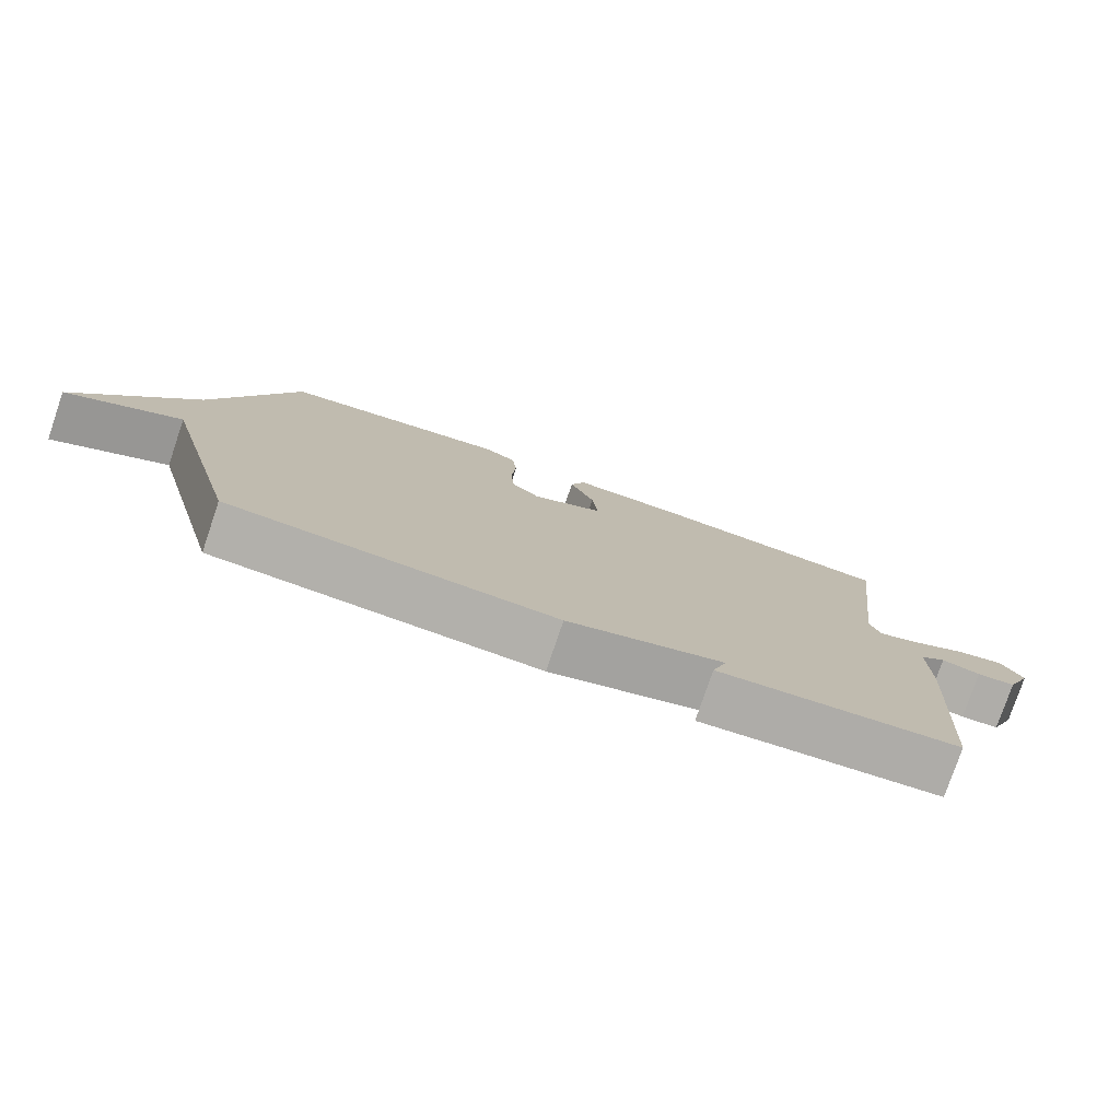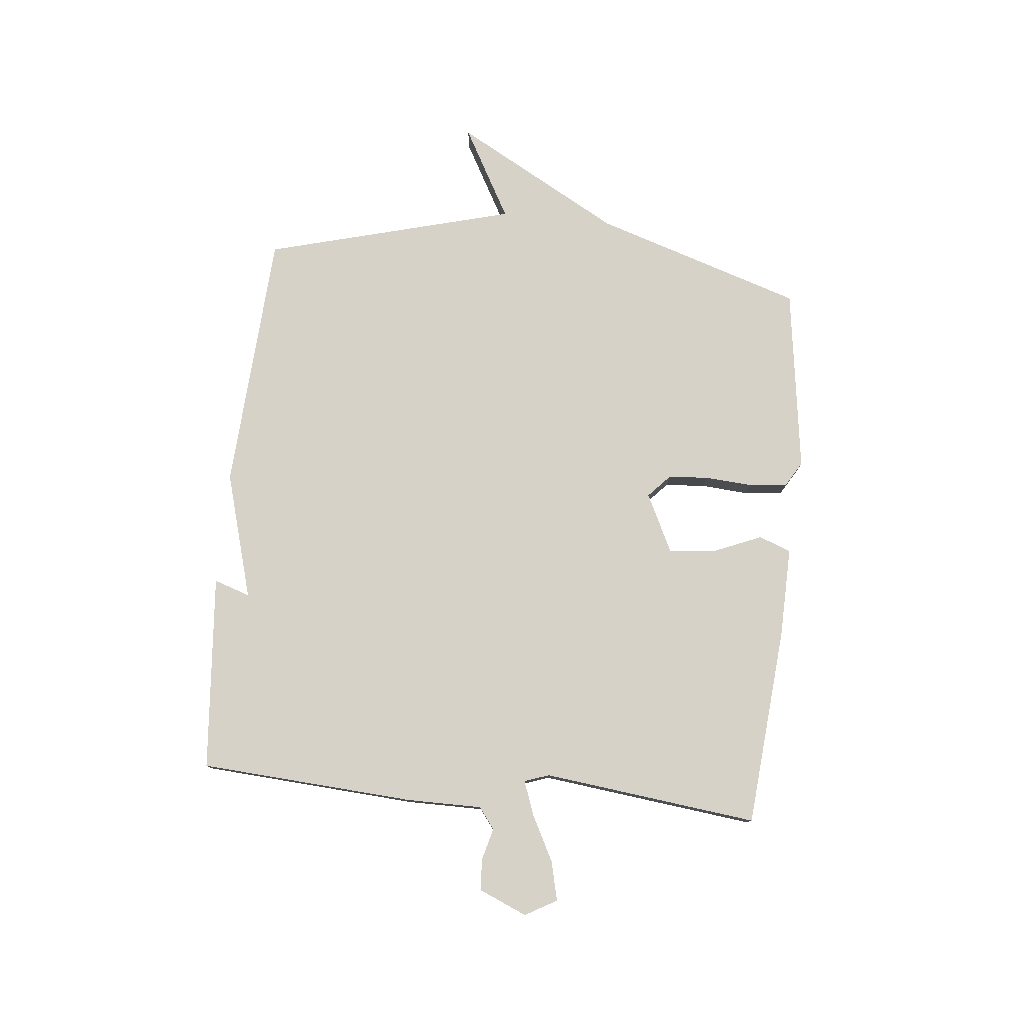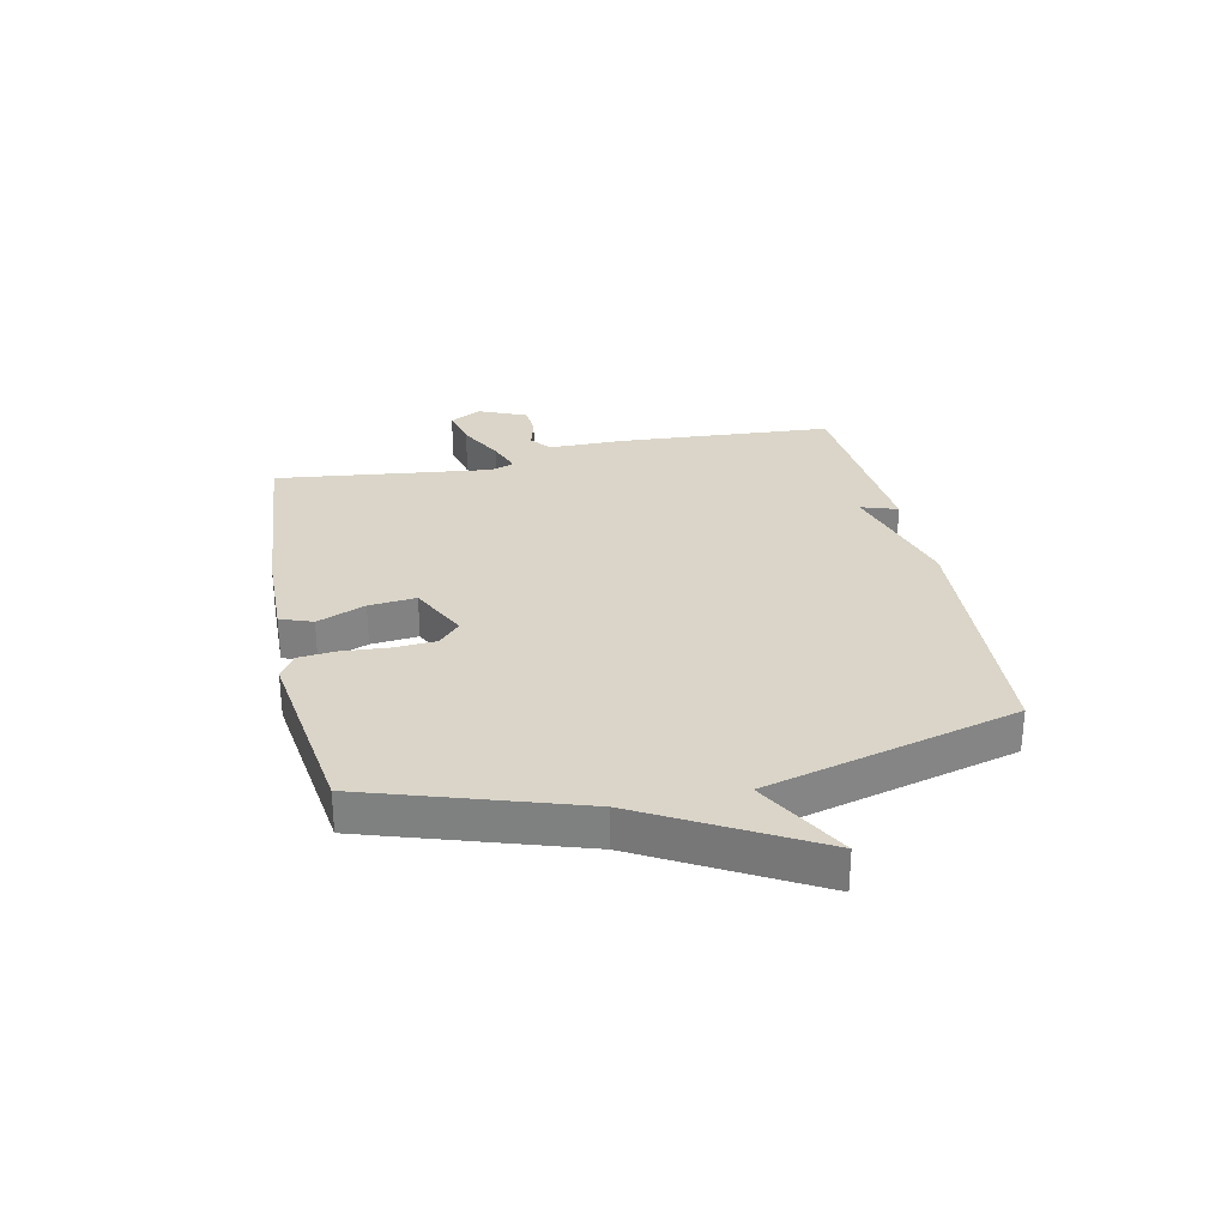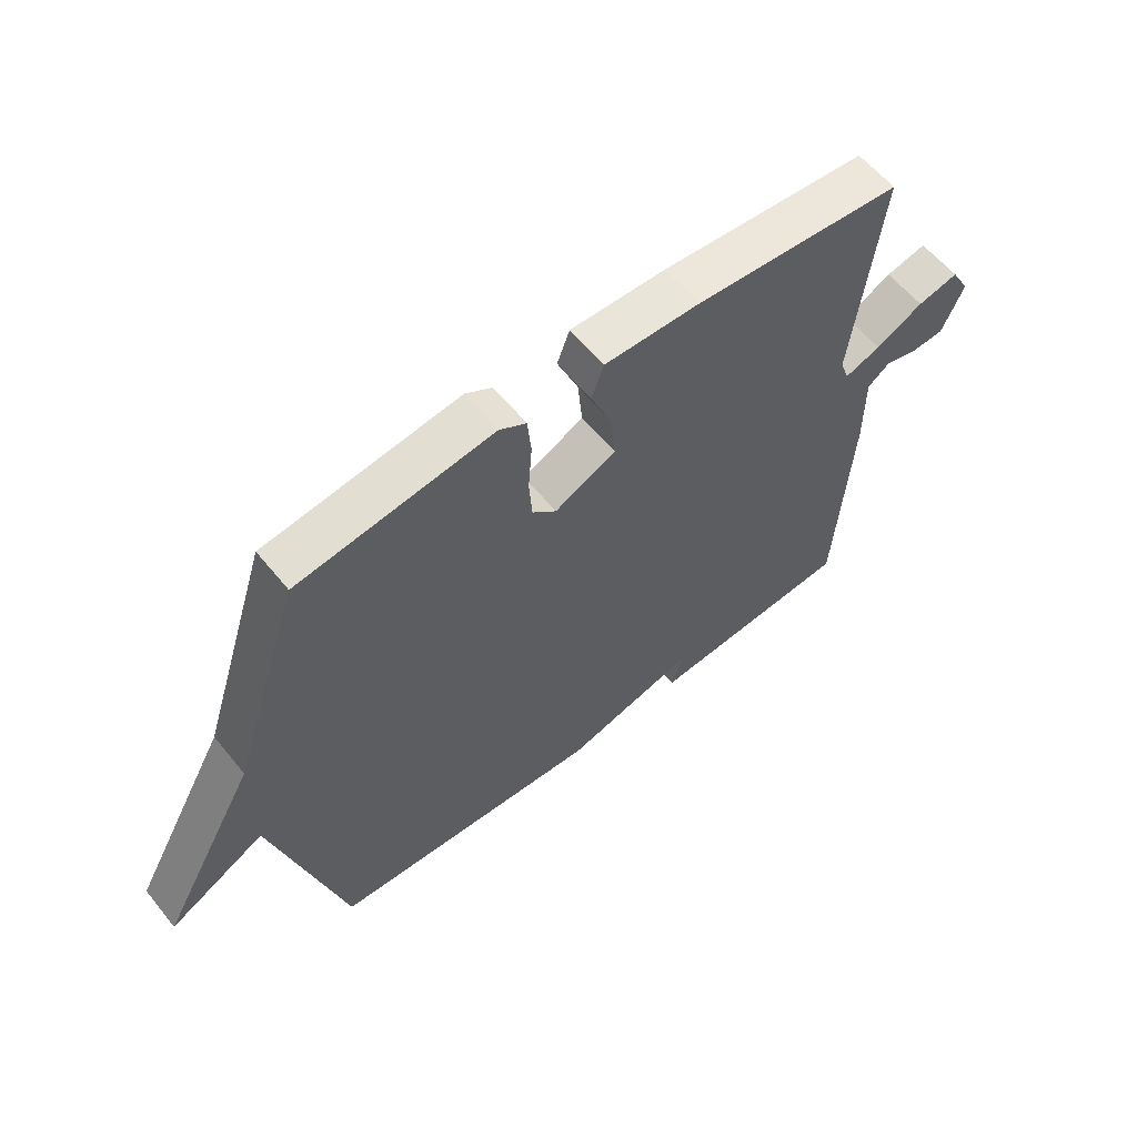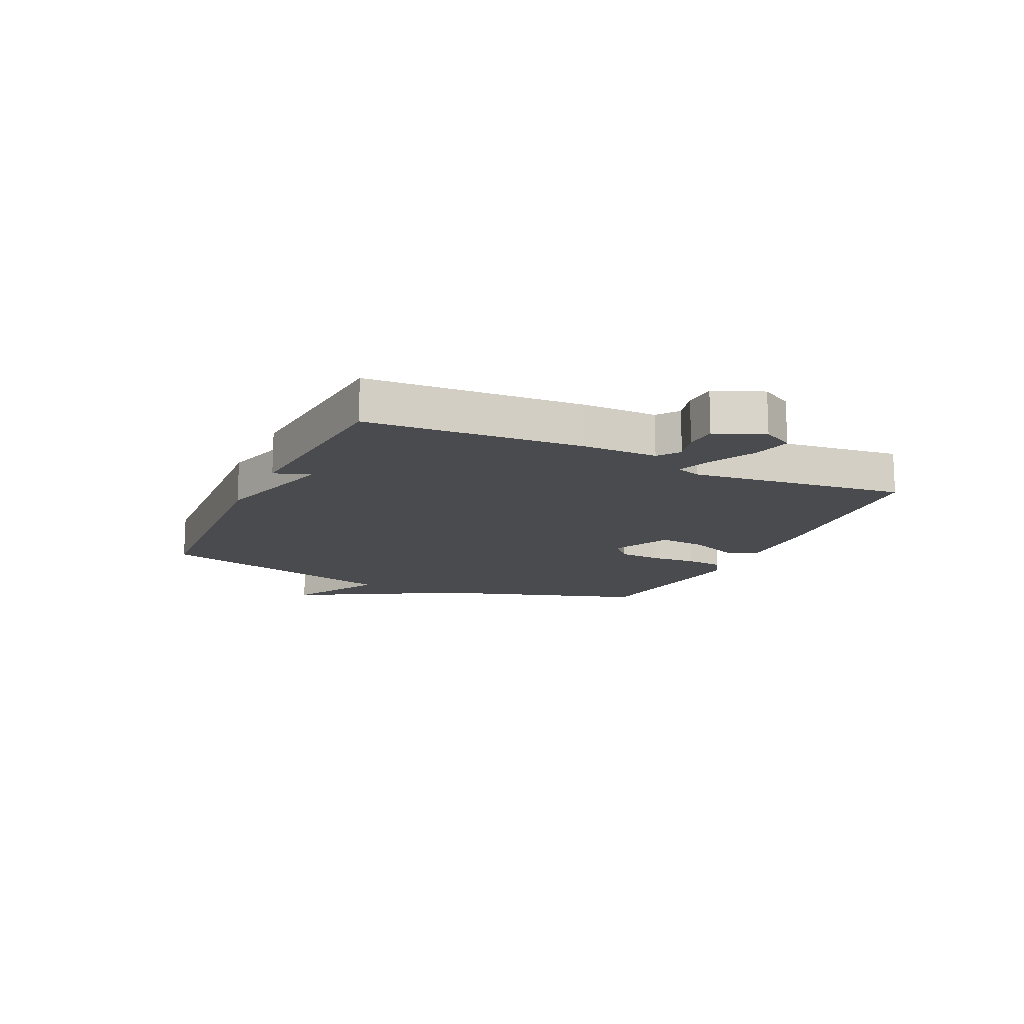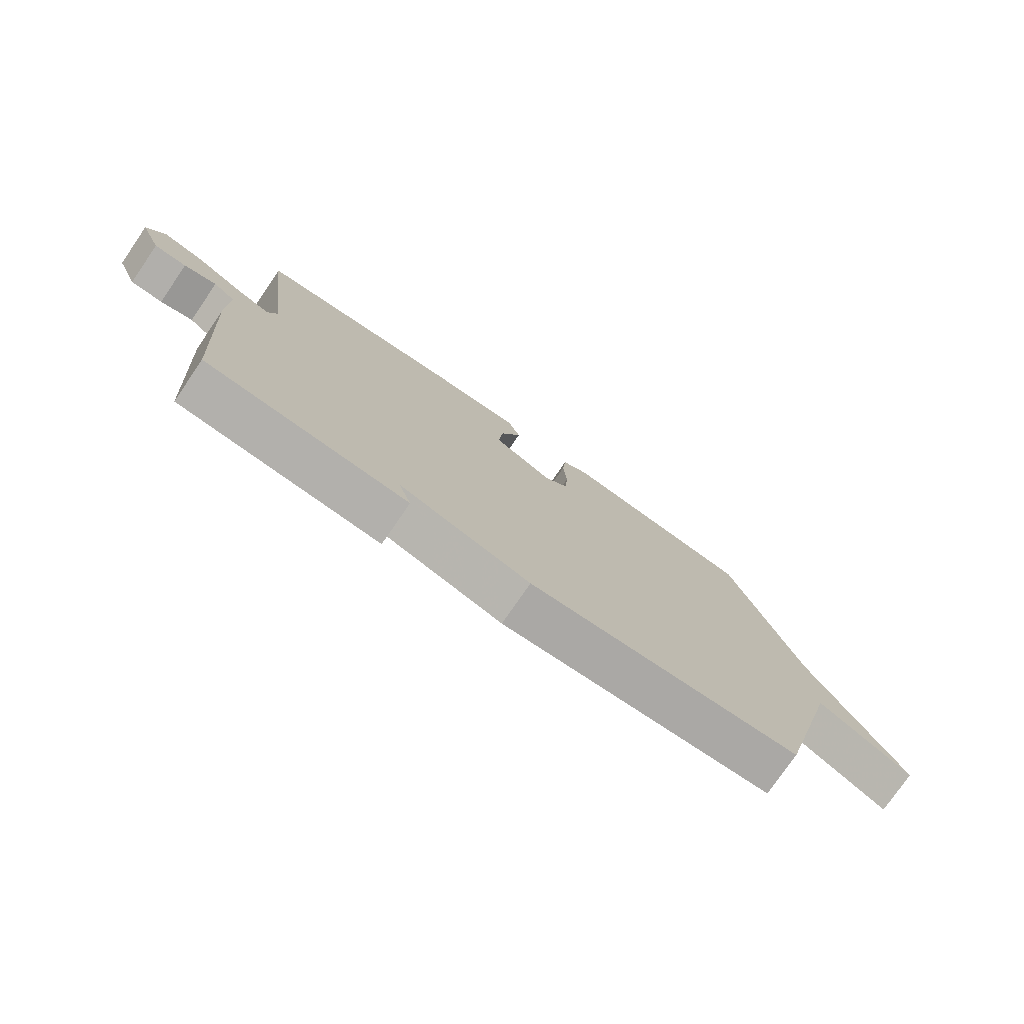
<metadata>
{"format":"obj","ext":"obj","renderer":"f3d","projection":"perspective","resolution":1024,"background":"white","views":[{"elev":-78.1,"azim":161.2,"up":"+Z"},{"elev":78.1,"azim":-84.3,"up":"+Y"},{"elev":29.2,"azim":78.0,"up":"+Y"},{"elev":59.6,"azim":141.2,"up":"+Z"},{"elev":-14.3,"azim":-115.0,"up":"+Y"},{"elev":-76.8,"azim":-34.5,"up":"+Z"}]}
</metadata>
<code>
v 0.5 0.07 0.5
v 0.617 0.07 0.137
v 0.778 0.07 -0.152
v 0.617 0.07 -0.063
v 0.5 0.07 -0.5
v 0.042 0.07 -0.528
v -0.179 0.07 -0.465
v -0.158 0.07 -0.528
v -0.5 0.07 -0.5
v -0.525 0.07 -0.126
v -0.525 0.07 0.006
v -0.562 0.07 0.034
v -0.617 0.07 0.019
v -0.672 0.07 0.022
v -0.708 0.07 0.106
v -0.677 0.07 0.161
v -0.609 0.07 0.145
v -0.53 0.07 0.104
v -0.47 0.07 0.082
v -0.455 0.07 0.125
v -0.5 0.07 0.5
v -0.154 0.07 0.53
v 0.005 0.07 0.534
v 0.026 0.07 0.478
v -0.009 0.07 0.394
v -0.017 0.07 0.312
v 0.085 0.07 0.262
v 0.125 0.07 0.299
v 0.13 0.07 0.37
v 0.124 0.07 0.452
v 0.13 0.07 0.518
v 0.175 0.07 0.545
v 0.5 0 0.5
v 0.617 0 0.137
v 0.778 0 -0.152
v 0.617 0 -0.063
v 0.5 0 -0.5
v 0.042 0 -0.528
v -0.179 0 -0.465
v -0.158 0 -0.528
v -0.5 0 -0.5
v -0.525 0 -0.126
v -0.525 0 0.006
v -0.562 0 0.034
v -0.617 0 0.019
v -0.672 0 0.022
v -0.708 0 0.106
v -0.677 0 0.161
v -0.609 0 0.145
v -0.53 0 0.104
v -0.47 0 0.082
v -0.455 0 0.125
v -0.5 0 0.5
v -0.154 0 0.53
v 0.005 0 0.534
v 0.026 0 0.478
v -0.009 0 0.394
v -0.017 0 0.312
v 0.085 0 0.262
v 0.125 0 0.299
v 0.13 0 0.37
v 0.124 0 0.452
v 0.13 0 0.518
v 0.175 0 0.545
f 32 1 2
f 31 32 2
f 30 31 2
f 29 30 2
f 2 3 4
f 29 2 4
f 28 29 4
f 5 6 7
f 4 5 7
f 28 4 7
f 27 28 7
f 26 27 7
f 25 26 7
f 23 24 25
f 22 23 25
f 21 22 25
f 20 21 25
f 19 20 25 7
f 18 19 7 8
f 16 17 18
f 15 16 18
f 14 15 18
f 13 14 18
f 12 13 18
f 11 12 18
f 11 18 8
f 8 9 10 11
f 34 33 64
f 34 64 63
f 34 63 62
f 34 62 61
f 36 35 34
f 36 34 61
f 36 61 60
f 39 38 37
f 39 37 36
f 39 36 60
f 39 60 59
f 39 59 58
f 39 58 57
f 57 56 55
f 57 55 54
f 57 54 53
f 57 53 52
f 39 57 52 51
f 40 39 51 50
f 50 49 48
f 50 48 47
f 50 47 46
f 50 46 45
f 50 45 44
f 50 44 43
f 40 50 43
f 43 42 41 40
f 1 33 34 2
f 2 34 35 3
f 3 35 36 4
f 4 36 37 5
f 5 37 38 6
f 6 38 39 7
f 7 39 40 8
f 8 40 41 9
f 9 41 42 10
f 10 42 43 11
f 11 43 44 12
f 12 44 45 13
f 13 45 46 14
f 14 46 47 15
f 15 47 48 16
f 16 48 49 17
f 17 49 50 18
f 18 50 51 19
f 19 51 52 20
f 20 52 53 21
f 21 53 54 22
f 22 54 55 23
f 23 55 56 24
f 24 56 57 25
f 25 57 58 26
f 26 58 59 27
f 27 59 60 28
f 28 60 61 29
f 29 61 62 30
f 30 62 63 31
f 31 63 64 32
f 32 64 33 1

</code>
